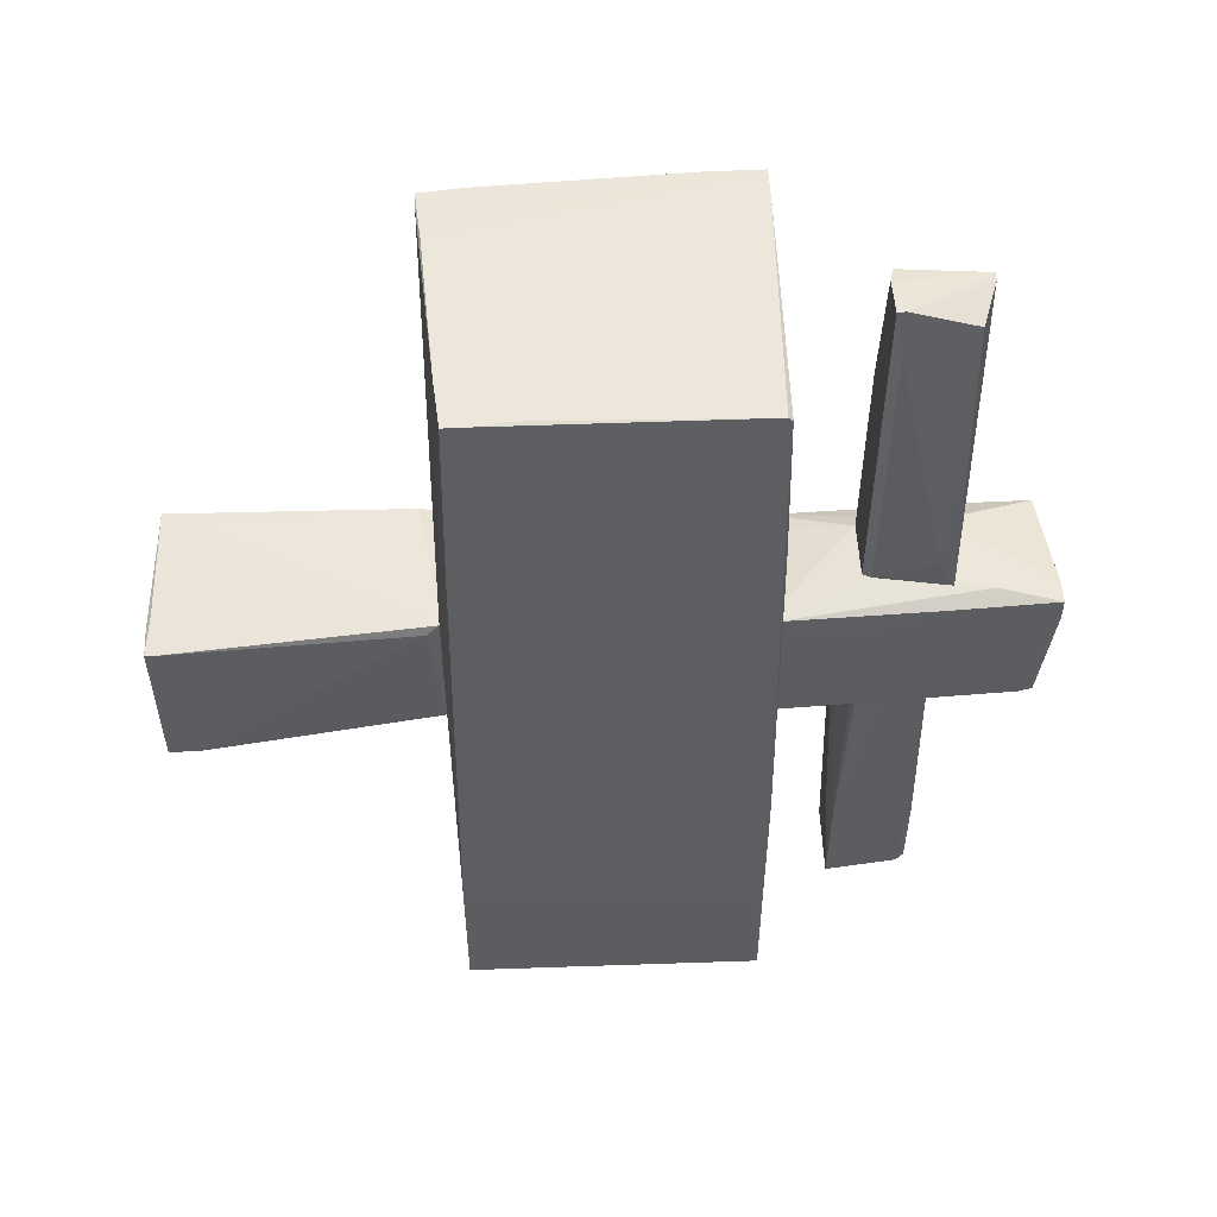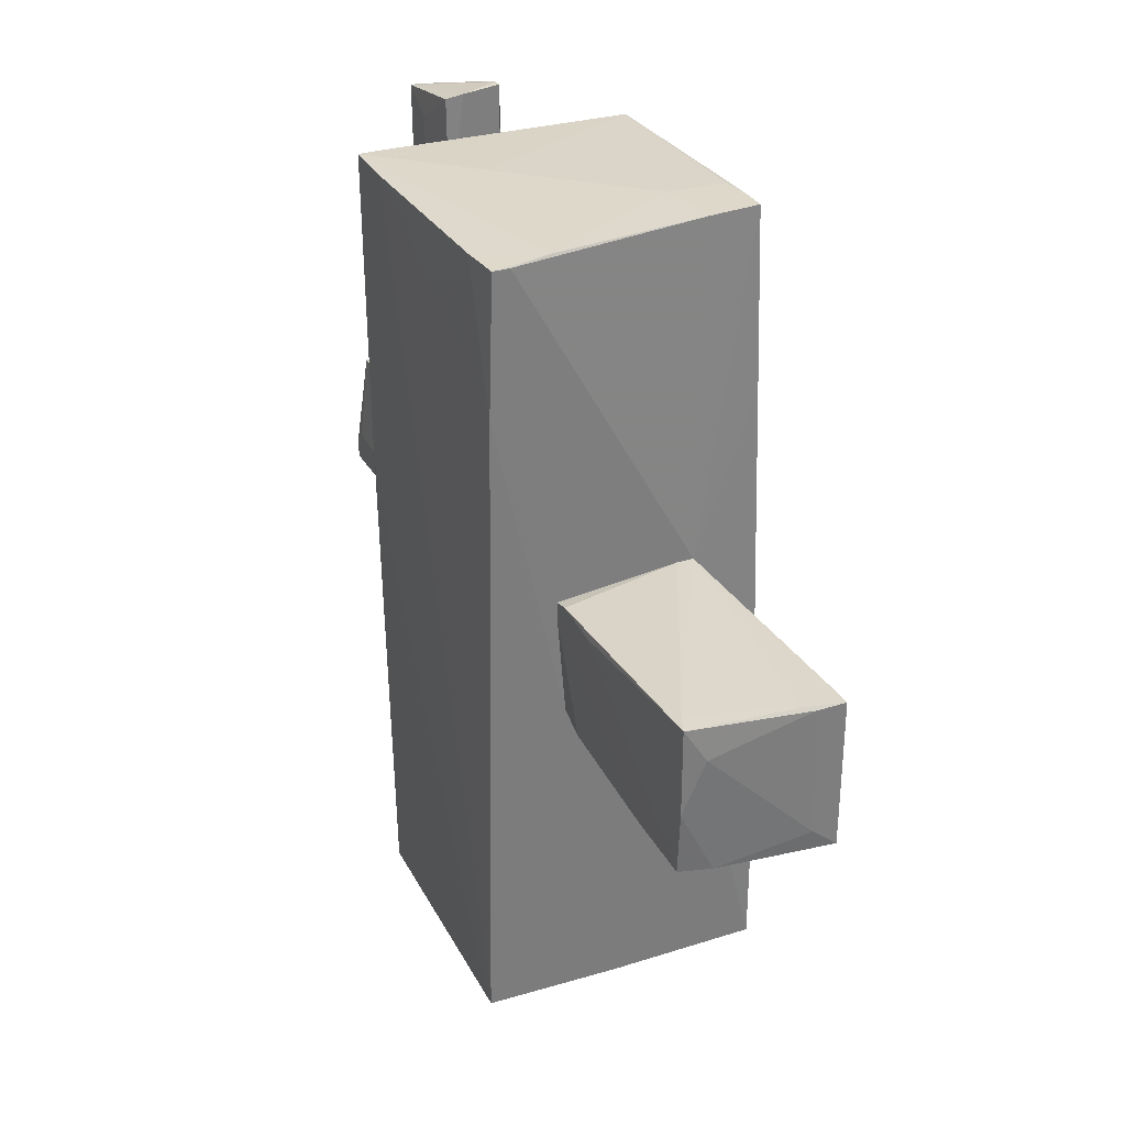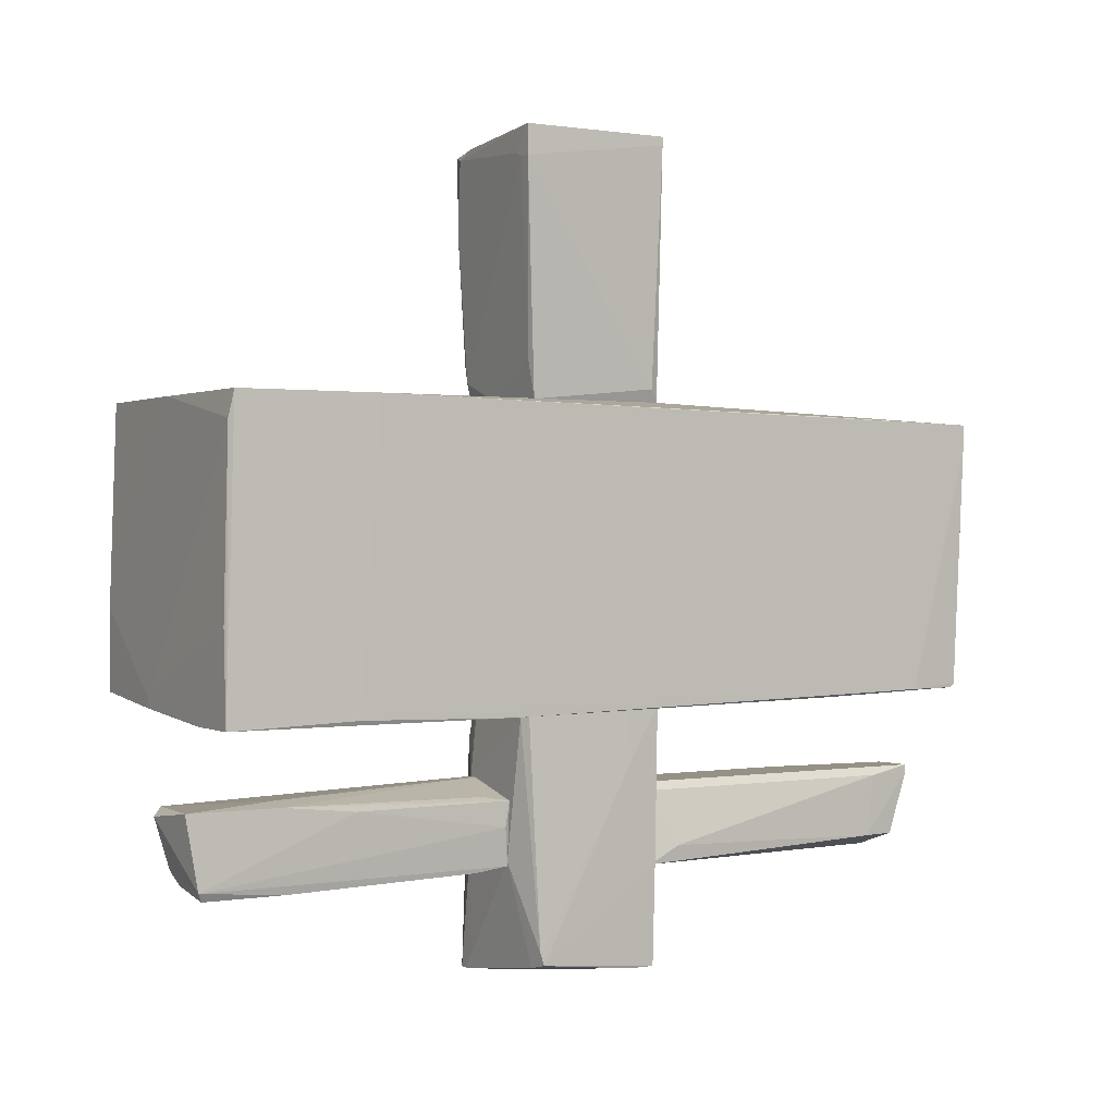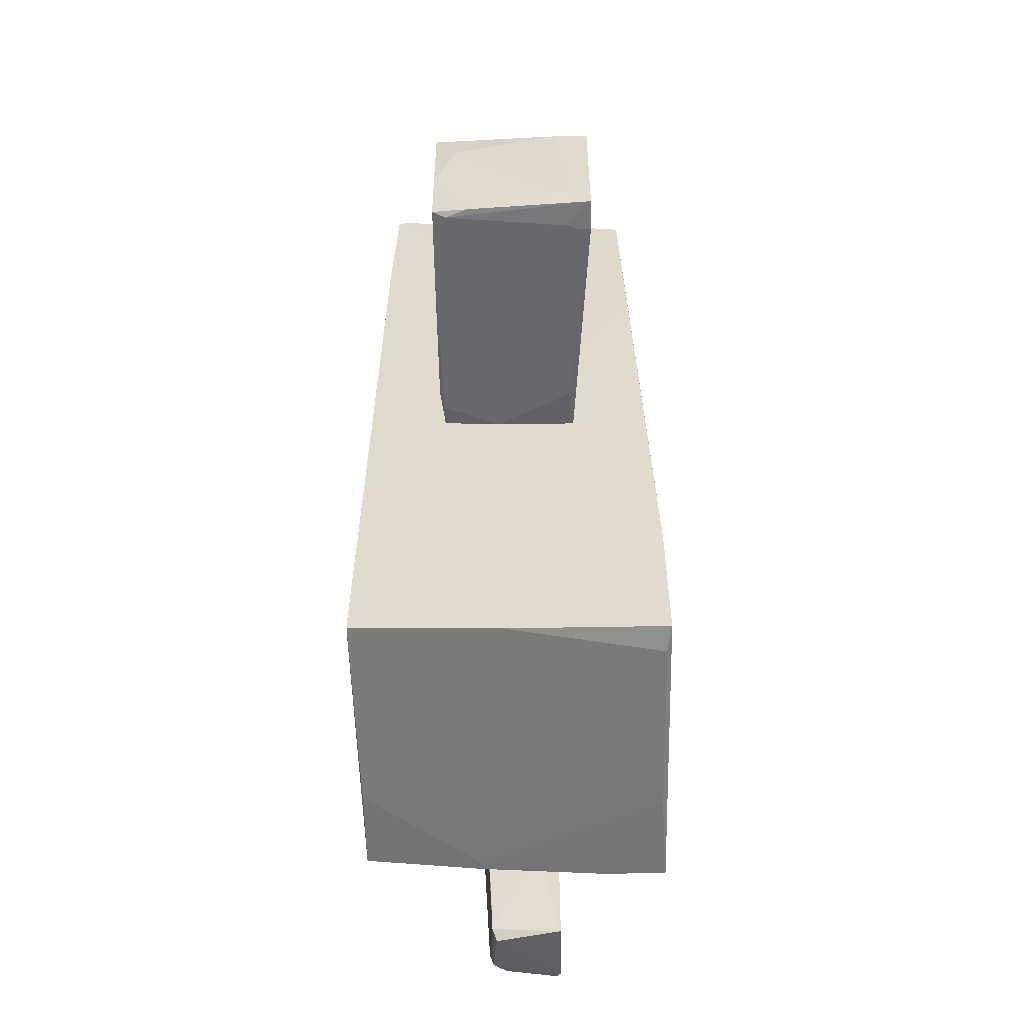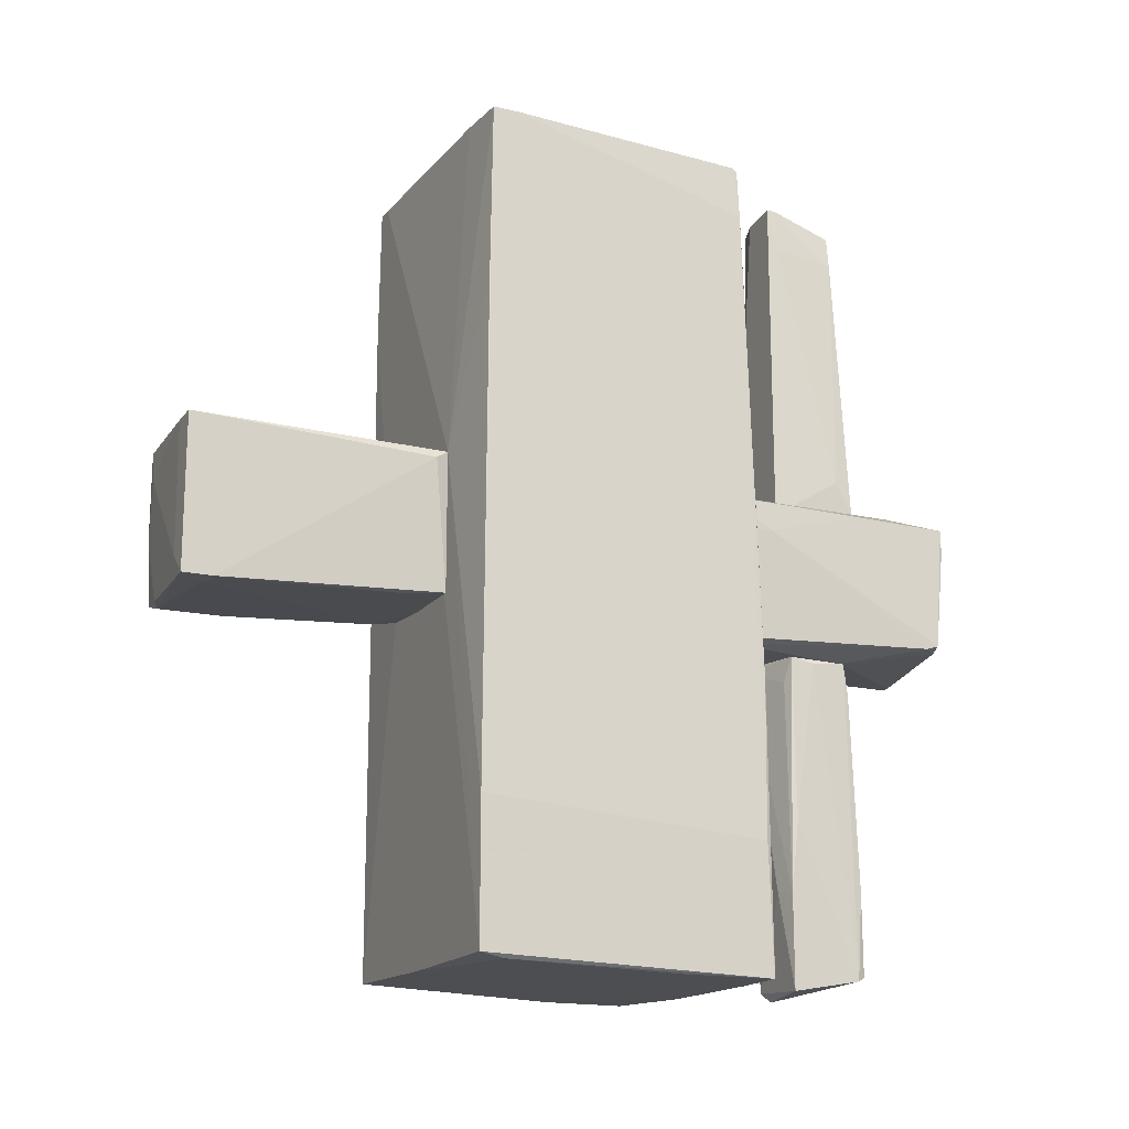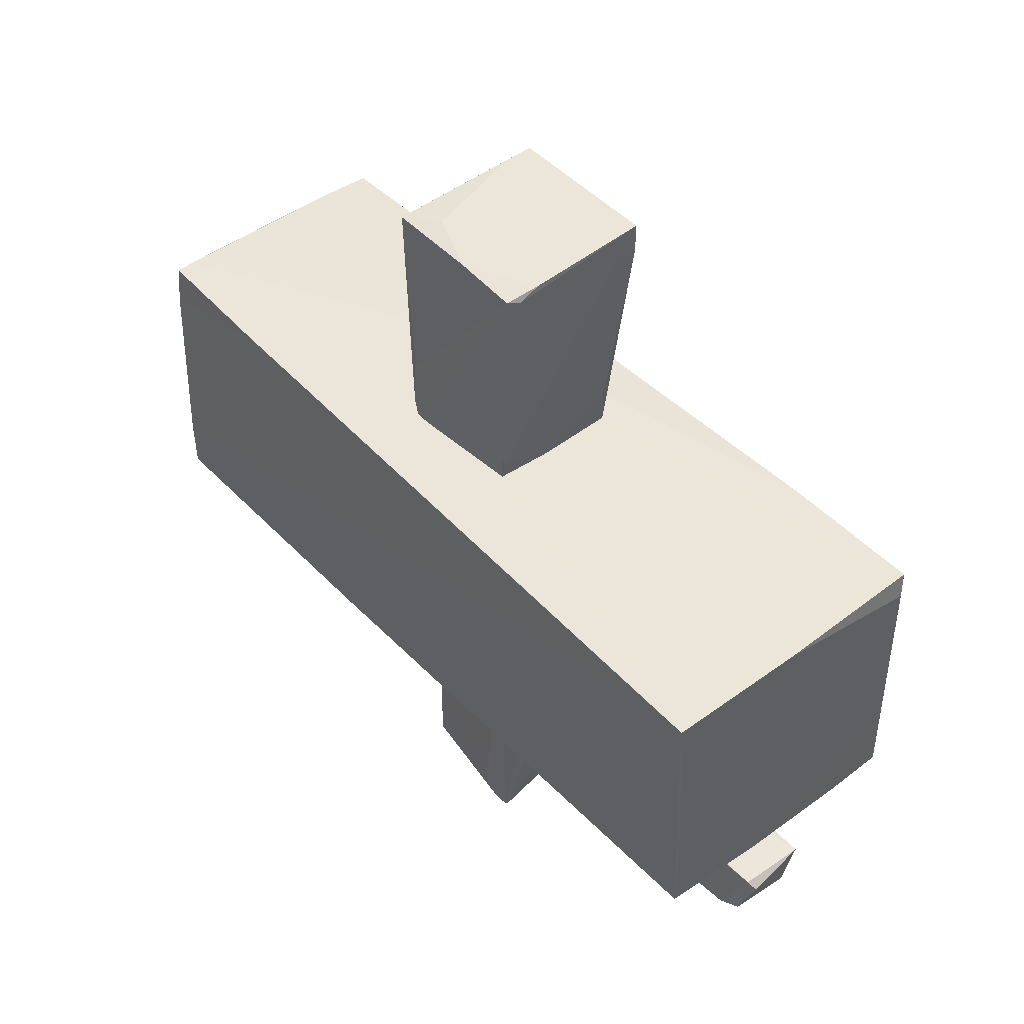
<metadata>
{"format":"obj","ext":"obj","renderer":"f3d","projection":"perspective","resolution":1024,"background":"white","views":[{"elev":53.5,"azim":87.0,"up":"+Y"},{"elev":31.6,"azim":-24.1,"up":"+Y"},{"elev":0.7,"azim":58.8,"up":"+Z"},{"elev":-56.2,"azim":1.0,"up":"+Y"},{"elev":-17.1,"azim":65.2,"up":"+Y"},{"elev":48.1,"azim":-40.8,"up":"+Z"}]}
</metadata>
<code>
o convex_0
v -0.2249 0.5537 2.116
v 0.4385 -0.6159 3.096
v 0.5018 -0.6158 3.064
v -0.5094 -0.4577 1.357
v 0.4703 0.5535 1.357
v -0.5411 0.5853 3.222
v 0.5967 0.5219 3.285
v -0.5411 -0.5526 3.19
v 0.4701 -0.4894 1.357
v -0.5727 0.4588 1.357
v 0.5967 -0.6158 3.285
v 0.5018 0.4903 1.452
v -0.5411 -0.4894 1.642
v -0.383 0.3324 3.254
v 0.5967 -0.6158 3.064
v -0.4462 -0.5842 3.159
v -0.5727 0.4904 1.484
v 0.2806 0.5537 3.254
v -0.5094 -0.4894 1.516
v 0.4385 -0.521 1.642
v 0.4069 -0.4577 3.285
v -0.5727 0.4588 1.863
v -0.2881 -0.5842 3.222
v 0.3438 0.5537 1.357
v -0.5727 0.3324 1.357
v 0.3754 0.522 3.285
v 0.5967 0.5219 3.222
v -0.4779 0.5853 3.064
v -0.09856 -0.4894 1.357
v -0.5411 -0.07844 3.222
v -0.5411 -0.5526 2.653
f 25 13 31
f 4 5 9
f 5 4 10
f 9 5 12
f 2 3 15
f 11 2 15
f 7 11 15
f 9 12 15
f 2 11 16
f 7 5 18
f 3 2 19
f 13 4 19
f 15 3 20
f 9 15 20
f 11 7 21
f 6 17 22
f 17 10 22
f 16 11 23
f 8 16 23
f 11 21 23
f 21 14 23
f 5 10 24
f 17 1 24
f 10 17 24
f 10 4 25
f 4 13 25
f 8 22 25
f 22 10 25
f 6 14 26
f 18 6 26
f 7 18 26
f 21 7 26
f 14 21 26
f 5 7 27
f 12 5 27
f 7 15 27
f 15 12 27
f 1 17 28
f 17 6 28
f 18 5 28
f 6 18 28
f 5 24 28
f 24 1 28
f 4 9 29
f 3 19 29
f 19 4 29
f 20 3 29
f 9 20 29
f 14 6 30
f 6 22 30
f 22 8 30
f 8 23 30
f 23 14 30
f 2 16 31
f 16 8 31
f 19 2 31
f 13 19 31
f 8 25 31
o convex_1
v 0.09095 -3.113 -0.7919
v -0.8888 3.019 1.357
v 0.5651 3.082 1.262
v -1.11 3.019 -0.8237
v -1.11 -3.018 1.326
v 1.071 -3.049 1.326
v 0.9127 2.987 -0.7919
v -1.078 -3.081 -0.7286
v 1.071 -3.112 -0.8553
v 0.9443 3.082 1.231
v -1.015 3.019 1.357
v 1.039 -0.9947 -0.8553
v -0.5096 -0.4259 -0.8551
v 0.4701 0.5535 1.357
v 1.071 -2.006 1.326
v 0.5967 0.9326 -0.8553
v -1.047 1.976 1.357
v -1.11 3.019 -0.4124
v 1.039 -3.081 1.136
v -1.11 0.7743 -0.7919
v -0.5096 -0.4574 1.357
v 0.9443 2.608 -0.7919
v 0.6283 -3.113 -0.8553
v 0.9127 3.019 -0.7602
v -1.078 -3.081 -0.128
v 1.071 -2.165 -0.8235
v 0.4701 3.082 0.7884
v -0.6044 3.05 1.325
v 0.8179 2.26 -0.8235
v 0.4385 -0.4883 1.357
v -0.2566 -3.112 -0.7919
v -1.047 3.019 1.041
v 1.039 -3.113 -0.1913
v -0.4462 0.4268 -0.8551
v -0.4462 3.05 -0.128
v 0.9443 3.082 1.041
v -0.06703 -3.049 1.325
v -1.11 0.4583 -0.7602
v 0.9759 1.723 1.262
v -0.8888 3.019 -0.8237
v -1.11 -3.018 1.231
v -1.11 -2.923 1.326
v 0.9127 3.082 0.8198
v -0.2566 -3.112 -0.7286
v 0.9443 1.723 -0.8235
f 47 60 76
f 34 33 45
f 41 34 45
f 33 42 45
f 37 40 46
f 45 37 46
f 43 40 47
f 45 42 48
f 35 36 49
f 40 37 50
f 36 35 51
f 35 44 51
f 44 39 51
f 48 36 52
f 45 48 52
f 47 40 54
f 44 47 54
f 53 38 55
f 36 39 56
f 40 43 57
f 46 40 57
f 43 53 57
f 34 41 58
f 33 34 59
f 42 33 59
f 35 49 59
f 34 58 59
f 36 37 61
f 37 45 61
f 52 36 61
f 45 52 61
f 39 44 62
f 54 32 62
f 44 54 62
f 56 39 62
f 48 42 63
f 49 48 63
f 42 59 63
f 59 49 63
f 40 50 64
f 32 54 64
f 54 40 64
f 44 35 65
f 35 47 65
f 47 44 65
f 35 59 66
f 59 58 66
f 41 46 67
f 53 55 67
f 46 57 67
f 57 53 67
f 58 41 67
f 37 36 68
f 50 37 68
f 36 56 68
f 56 50 68
f 36 51 69
f 51 39 69
f 41 45 70
f 46 41 70
f 45 46 70
f 47 35 71
f 55 38 71
f 38 60 71
f 60 47 71
f 35 66 71
f 66 55 71
f 39 36 72
f 36 69 72
f 69 39 72
f 36 48 73
f 49 36 73
f 48 49 73
f 55 66 74
f 66 58 74
f 67 55 74
f 58 67 74
f 50 56 75
f 62 32 75
f 56 62 75
f 64 50 75
f 32 64 75
f 43 47 76
f 38 53 76
f 53 43 76
f 60 38 76
o convex_2
v -0.09862 -2.955 -1.993
v -0.225 -0.5845 -1.393
v -0.2883 -0.5845 -1.393
v -0.3199 -0.5845 -2.025
v 0.249 -0.5845 -1.993
v 0.3122 -3.081 -1.456
v -0.1934 -3.05 -1.456
v 0.2806 -2.955 -2.056
v 0.2806 -0.5845 -1.519
v -0.225 -2.828 -1.962
v 0.3122 -2.987 -1.993
v -0.3199 -0.9006 -2.025
v -0.1618 -3.113 -1.519
v 0.3122 -2.386 -1.456
v 0.249 -0.8375 -2.025
v 0.05933 -2.228 -2.056
v 0.1542 -2.354 -1.424
v -0.2883 -0.964 -1.424
v 0.2806 -0.6162 -1.709
v 0.3122 -1.817 -1.519
v -0.3199 -0.7427 -1.804
v -0.1934 -2.987 -1.898
v -0.1934 -0.6162 -1.393
v 0.2806 -2.323 -2.056
v 0.05933 -0.5845 -2.025
v 0.2174 -0.7744 -1.488
f 99 90 102
f 79 78 80
f 80 78 81
f 81 78 85
f 77 84 87
f 77 86 88
f 82 83 89
f 87 82 89
f 82 87 90
f 81 87 91
f 84 77 92
f 88 80 92
f 77 88 92
f 79 83 93
f 83 82 93
f 82 90 93
f 83 79 94
f 81 85 95
f 87 81 95
f 85 90 96
f 90 87 96
f 95 85 96
f 87 95 96
f 79 80 97
f 86 83 97
f 80 88 97
f 88 86 97
f 94 79 97
f 83 94 97
f 86 77 98
f 83 86 98
f 77 87 98
f 89 83 98
f 87 89 98
f 78 79 99
f 85 78 99
f 79 93 99
f 93 90 99
f 87 84 100
f 91 87 100
f 84 92 100
f 100 92 101
f 80 81 101
f 81 91 101
f 92 80 101
f 91 100 101
f 90 85 102
f 85 99 102
o convex_3
v 0.3753 0.5852 -2.341
v -0.3199 -0.5842 -2.056
v -0.2882 -0.5842 -2.056
v 0.4386 0.522 -0.8553
v -0.4463 0.4271 -0.8555
v 0.5018 -0.5526 -0.8553
v 0.5018 -0.4261 -2.688
v -0.4779 0.4271 -2.72
v -0.5095 -0.4261 -0.8555
v -0.5412 -0.5209 -2.847
v 0.4703 0.522 -2.783
v 0.5335 0.522 -0.8553
v -0.1933 0.5852 -1.456
v 0.249 -0.5842 -1.961
v -0.2882 -0.5842 -1.393
v -0.5412 -0.4577 -1.14
v -0.225 0.5852 -2.056
v 0.4386 -0.5842 -0.9187
v -0.5412 -0.3629 -2.847
v 0.3753 -0.4577 -2.72
v 0.5335 0.3006 -1.235
v 0.3122 0.5219 -2.783
v 0.2174 0.5852 -1.456
v -0.2882 -0.3313 -2.847
v -0.4779 0.4271 -2.278
v 0.5018 -0.4578 -2.594
v -0.5412 -0.268 -2.752
v -0.5095 -0.1417 -0.8555
v 0.4703 0.3322 -2.783
v -0.4146 -0.4577 -0.8555
v 0.5018 0.522 -2.025
v -0.5412 -0.3945 -1.235
v -0.2882 0.4587 -0.8555
v -0.4779 -0.5209 -2.847
v 0.5335 0.2376 -0.8553
f 128 123 137
f 108 106 111
f 105 104 112
f 106 108 114
f 106 114 115
f 104 105 116
f 112 104 117
f 104 116 117
f 117 111 118
f 112 117 118
f 107 115 119
f 115 103 119
f 117 116 120
f 112 118 121
f 103 113 124
f 110 119 124
f 119 103 124
f 121 110 124
f 114 103 125
f 103 115 125
f 115 114 125
f 112 121 126
f 124 113 126
f 121 124 126
f 107 119 127
f 119 110 127
f 108 120 128
f 120 116 128
f 122 109 128
f 116 122 128
f 109 123 128
f 110 121 129
f 121 118 129
f 127 110 129
f 106 107 130
f 111 106 130
f 118 111 130
f 107 127 130
f 113 109 131
f 109 122 131
f 126 113 131
f 122 126 131
f 108 111 132
f 111 117 132
f 120 108 132
f 117 120 132
f 109 113 133
f 113 103 133
f 103 114 133
f 123 109 133
f 114 123 133
f 129 118 134
f 127 129 134
f 118 130 134
f 130 127 134
f 107 106 135
f 106 115 135
f 115 107 135
f 105 112 136
f 116 105 136
f 122 116 136
f 112 126 136
f 126 122 136
f 114 108 137
f 123 114 137
f 108 128 137
o convex_4
v -0.2251 1.313 -2.088
v 0.2174 3.114 -1.456
v 0.249 2.766 -1.519
v -0.1934 0.5853 -1.456
v 0.3439 0.5853 -2.056
v -0.2251 2.956 -2.12
v -0.1934 3.05 -1.488
v 0.2174 0.5853 -1.456
v 0.2174 2.956 -1.993
v -0.2251 0.5853 -2.056
v -0.2251 0.617 -1.677
v 0.3439 0.8383 -1.93
v -0.06699 3.082 -1.456
v 0.249 2.703 -1.993
v -0.1618 2.956 -2.12
v 0.249 0.5853 -1.519
v -0.2251 2.798 -1.867
v -0.1934 2.102 -1.456
v 0.2174 3.114 -1.519
f 146 152 156
f 140 139 145
f 139 141 145
f 141 142 145
f 138 142 147
f 142 141 147
f 143 138 147
f 147 141 148
f 143 147 148
f 141 139 150
f 143 144 150
f 142 146 151
f 140 149 151
f 149 142 151
f 142 138 152
f 138 143 152
f 146 142 152
f 140 145 153
f 145 142 153
f 149 140 153
f 142 149 153
f 144 143 154
f 143 148 154
f 148 144 154
f 144 148 155
f 148 141 155
f 141 150 155
f 150 144 155
f 139 140 156
f 150 139 156
f 143 150 156
f 140 151 156
f 151 146 156
f 152 143 156

</code>
